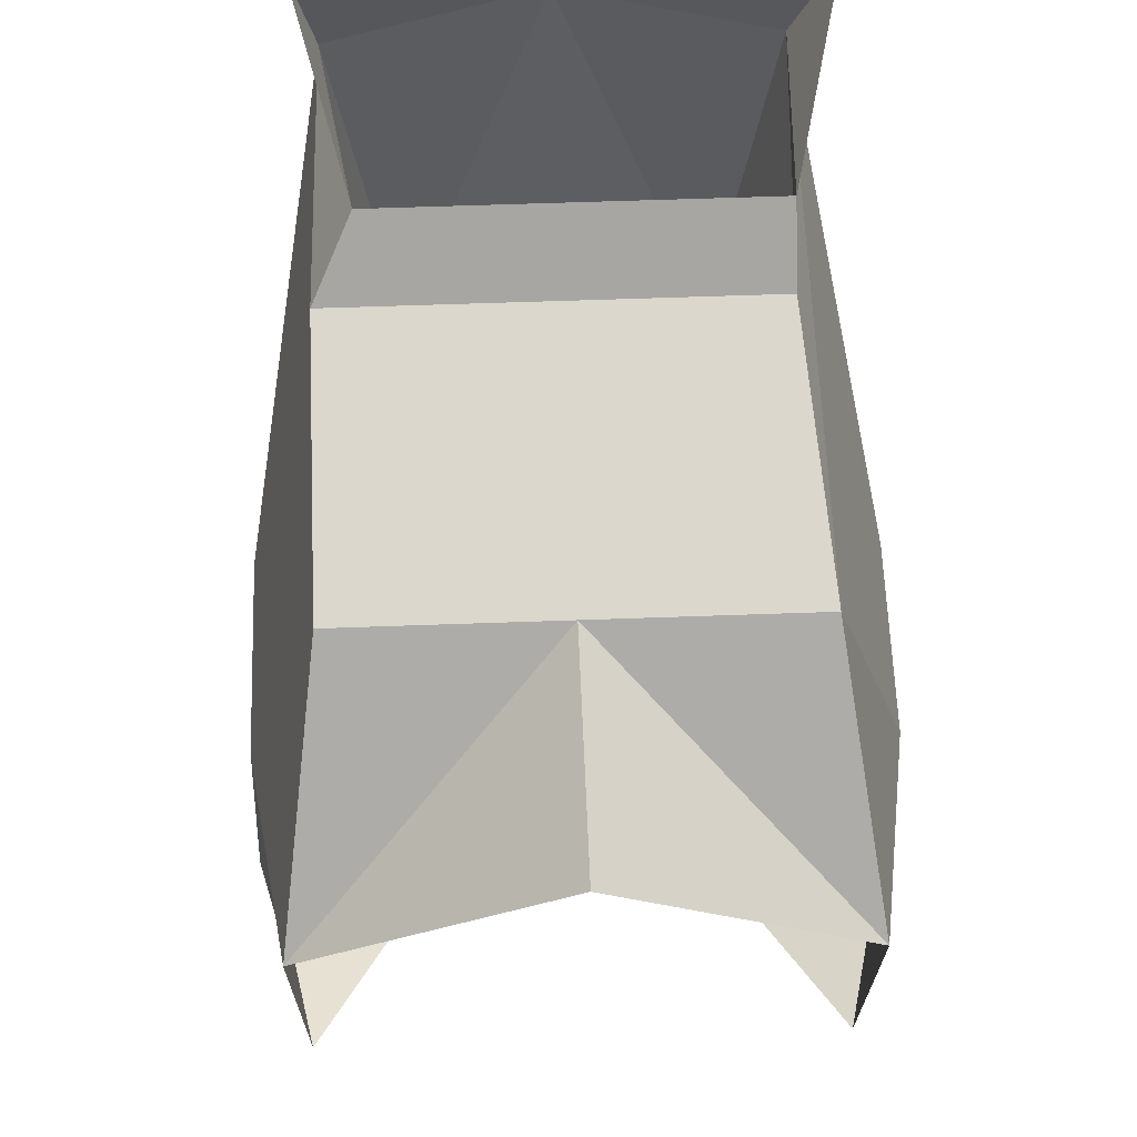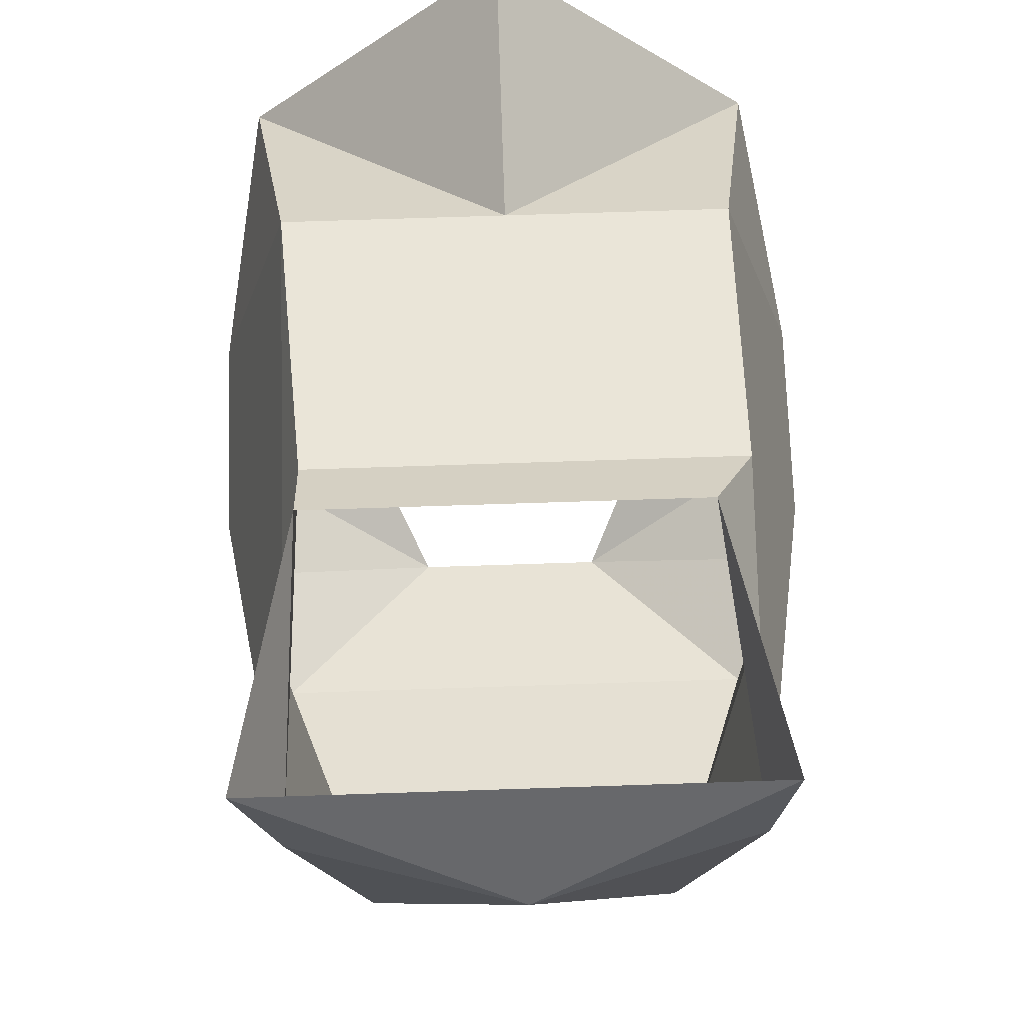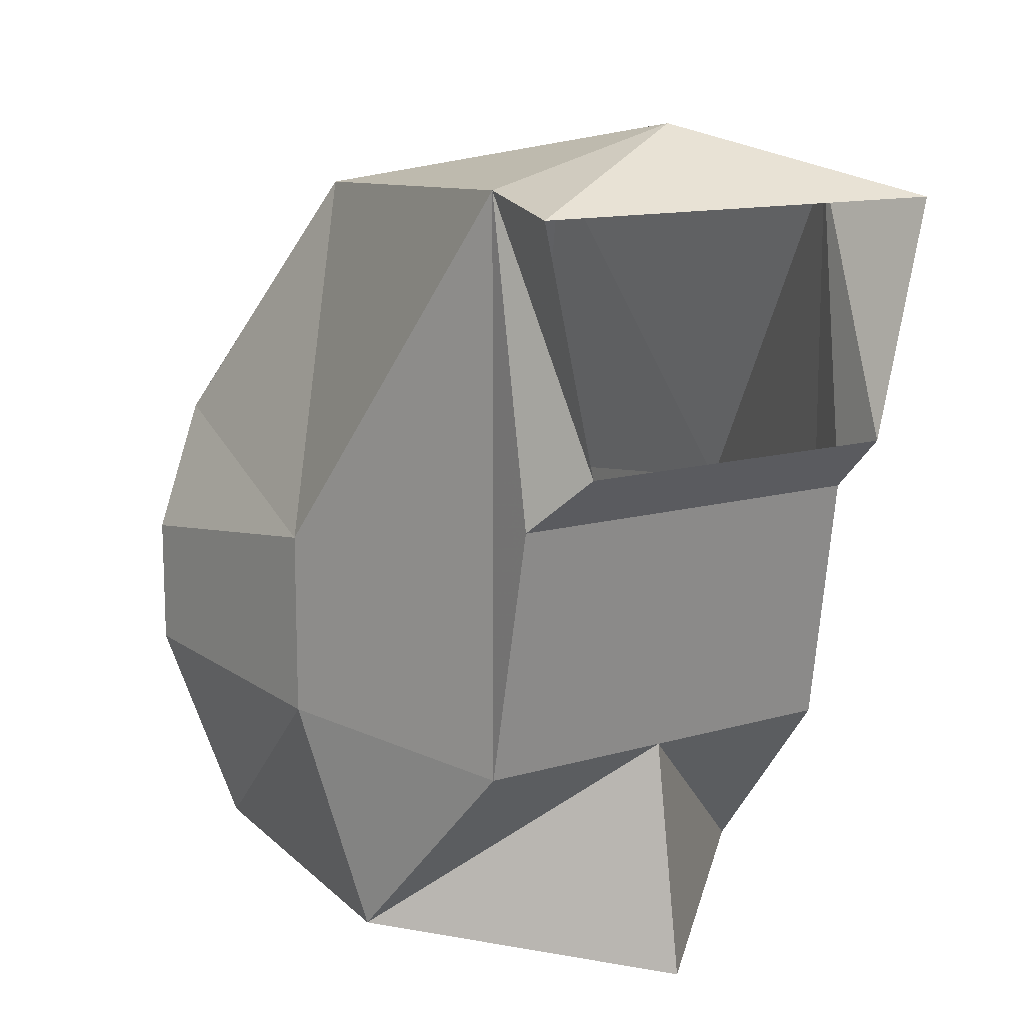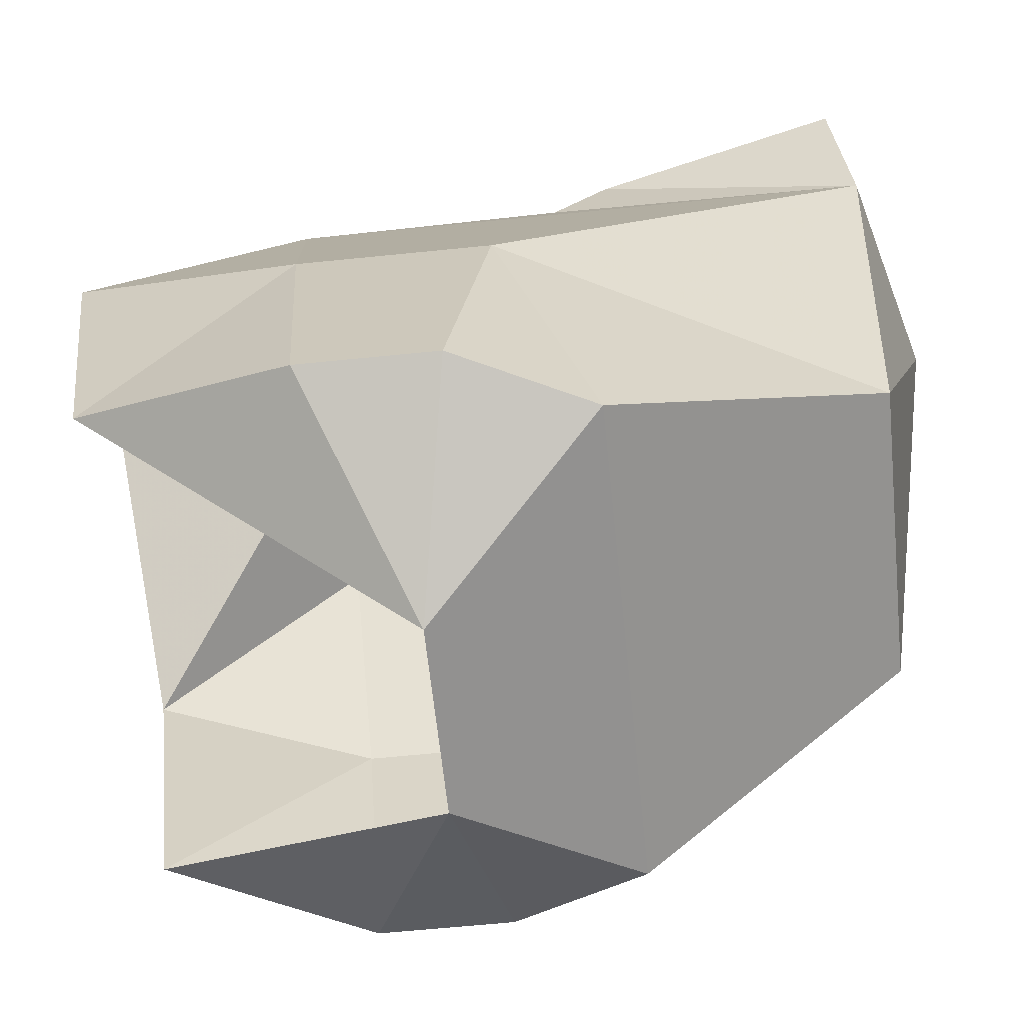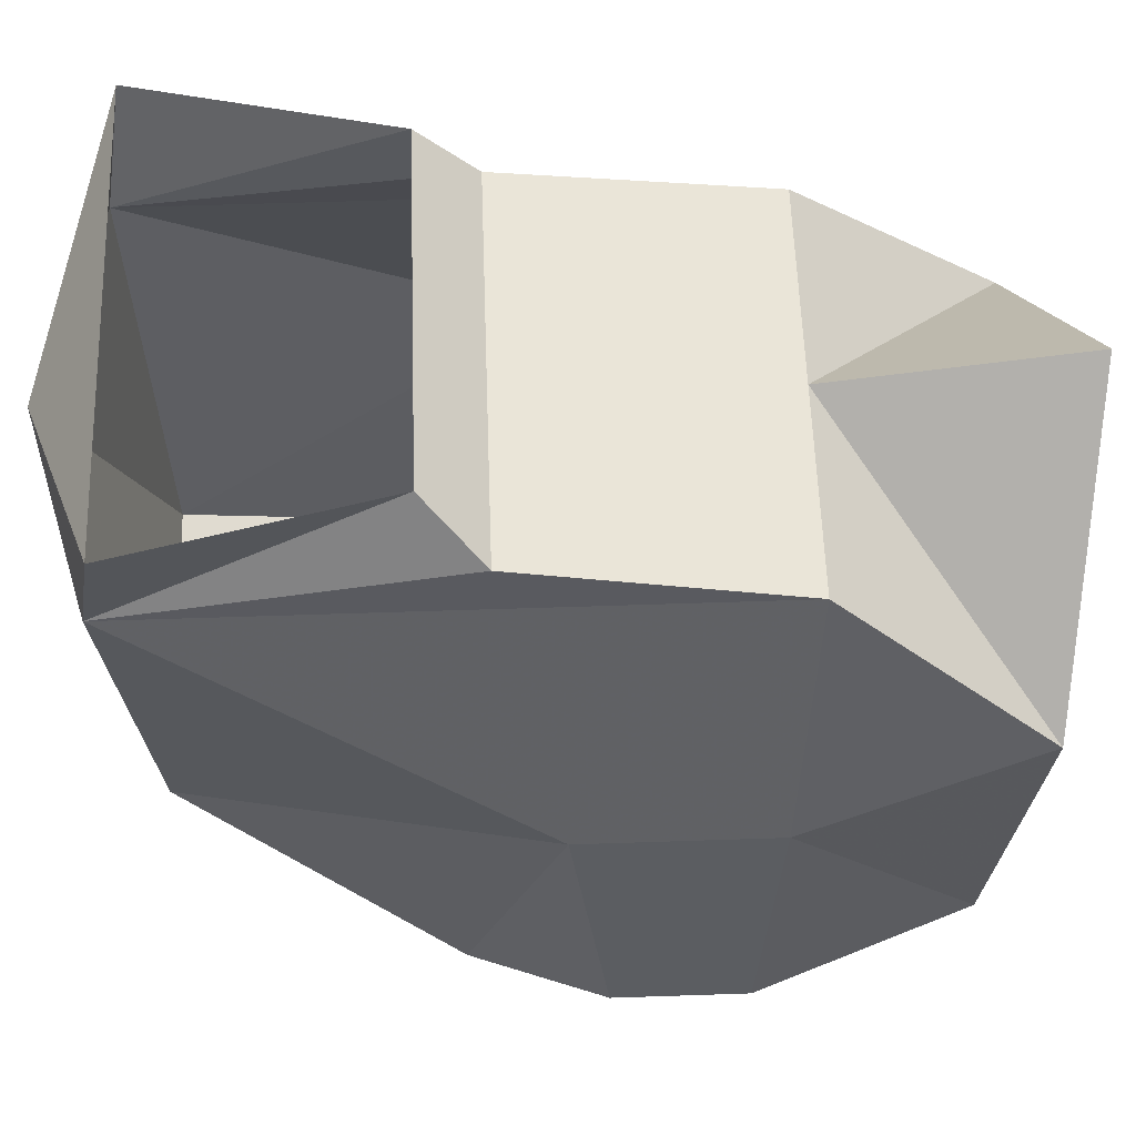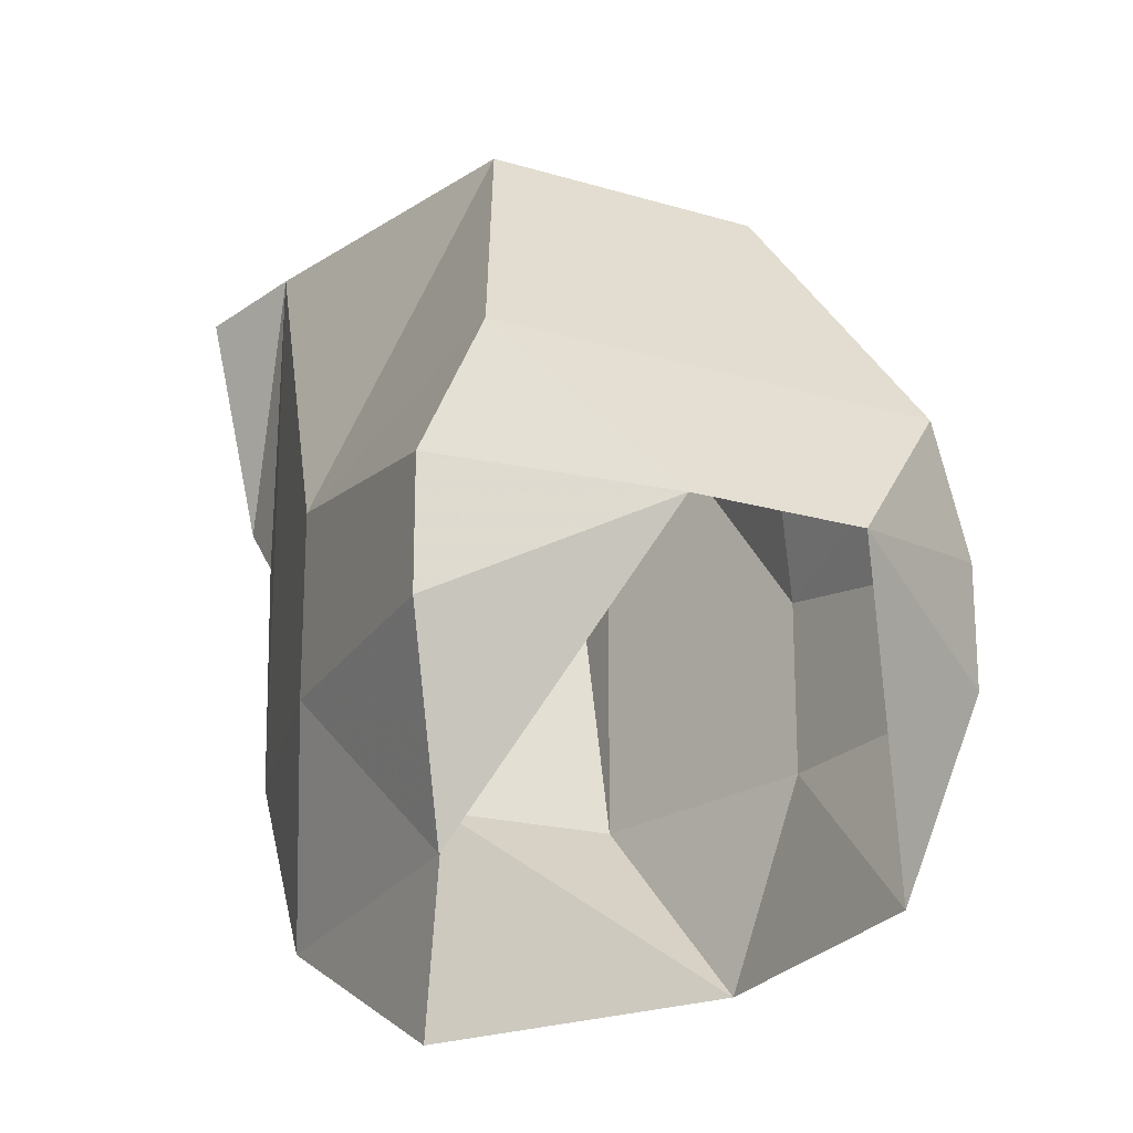
<metadata>
{"format":"obj","ext":"obj","renderer":"f3d","projection":"perspective","resolution":1024,"background":"white","views":[{"elev":61.0,"azim":177.9,"up":"+Y"},{"elev":71.4,"azim":-1.9,"up":"+Y"},{"elev":12.6,"azim":145.9,"up":"+Z"},{"elev":-62.6,"azim":-84.1,"up":"+Y"},{"elev":57.9,"azim":88.0,"up":"+Y"},{"elev":-19.3,"azim":-29.1,"up":"+Z"}]}
</metadata>
<code>
v -0.1016 -1.195 -0.2656
v -0.03906 -1.266 -0.1406
v -0.125 -1.219 -0.1797
v -0.1172 -1.102 -0.1875
v -0.1016 -1.07 -0.2812
v -0.08594 -0.9922 -0.1953
v 0 -0.9922 -0.1953
v 0 -0.9766 -0.2969
v 0.1016 -1.07 -0.2812
v 0.08594 -0.9922 -0.1953
v 0.1172 -1.102 -0.1875
v 0.1016 -1.195 -0.2656
v 0.125 -1.219 -0.1797
v 0.03906 -1.266 -0.1406
v 0.125 -1.219 -0.125
v 0.1016 -1.227 -0.07031
v -0.1016 -1.227 -0.07031
v -0.125 -1.219 -0.125
v -0.1172 -1.102 -0.1094
v -0.08594 -0.9922 0.04688
v -0.07812 -0.9688 -0.08594
v 0.08594 -0.9688 -0.08594
v 0.08594 -0.9922 0.04688
v 0.1172 -1.102 -0.1094
v -0.0625 -1.156 0.03906
v 0 -0.9922 0.07031
v -0.1016 -0.9453 0.03906
v -0.07812 -0.9453 -0.0625
v 0.07031 -0.9453 -0.0625
v 0.09375 -0.9453 0.03906
v 0.0625 -1.156 0.03906
f 1 2 3
f 1 3 4
f 1 4 5
f 5 4 6
f 5 6 7
f 5 7 8
f 8 7 9
f 9 7 10
f 9 10 11
f 9 11 12
f 12 11 13
f 12 13 14
f 14 13 15
f 14 15 16
f 14 16 17
f 14 17 2
f 2 17 18
f 2 18 3
f 3 18 19
f 3 19 4
f 4 19 20
f 4 20 6
f 6 20 21
f 6 21 7
f 7 21 22
f 7 22 10
f 10 22 23
f 10 23 11
f 11 23 24
f 11 24 15
f 11 15 13
f 11 13 24
f 24 13 15
f 20 19 25
f 20 25 26
f 20 26 27
f 20 27 28
f 20 28 21
f 21 28 29
f 21 29 22
f 22 29 23
f 23 29 30
f 23 30 26
f 23 26 31
f 23 31 24
f 24 31 16
f 24 16 15
f 25 19 17
f 25 17 31
f 25 31 26
f 17 19 18
f 26 30 27
f 17 16 31

</code>
